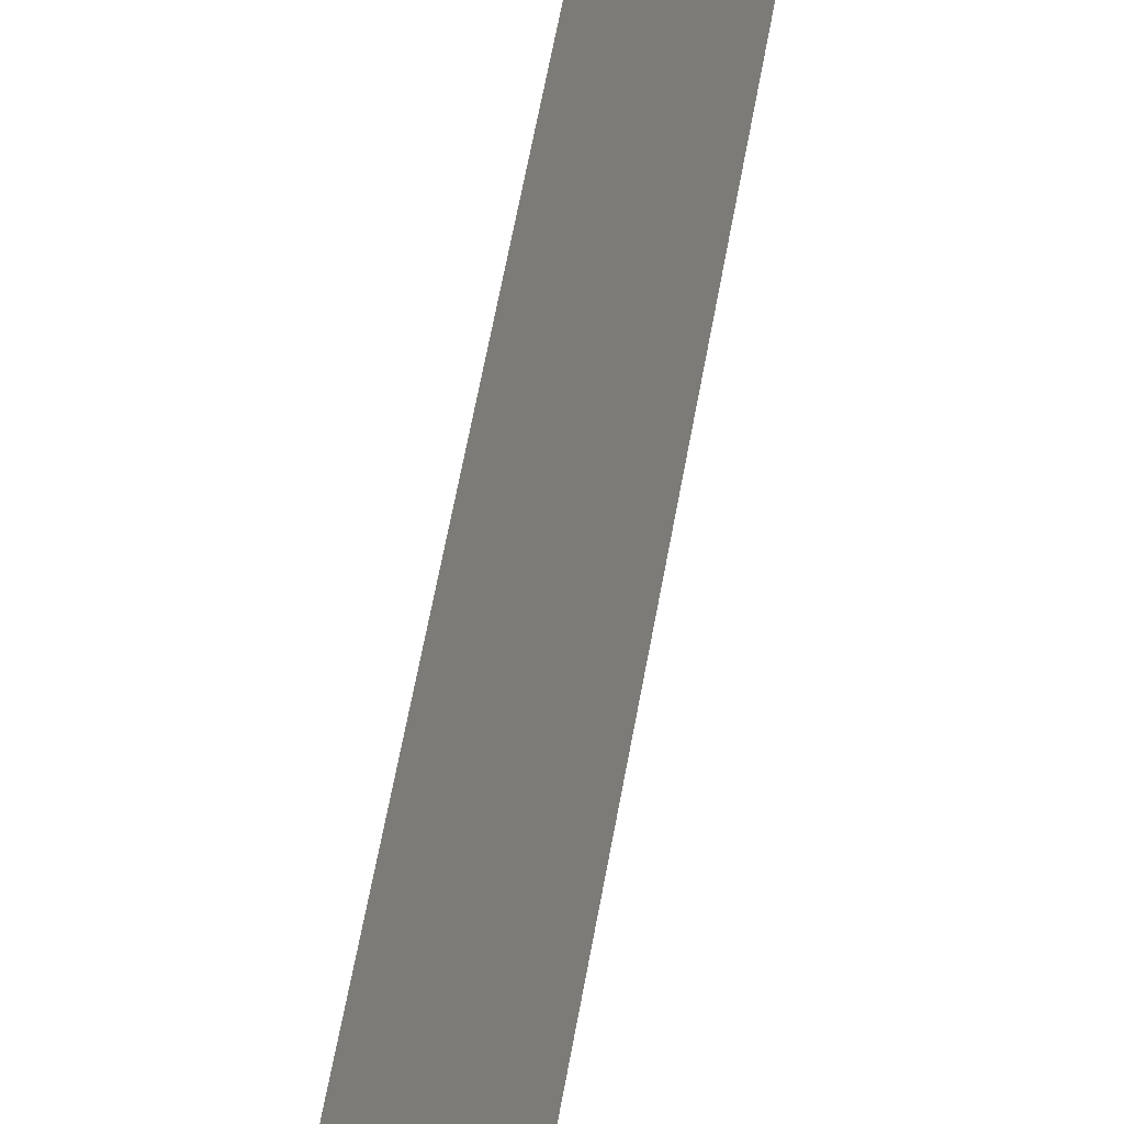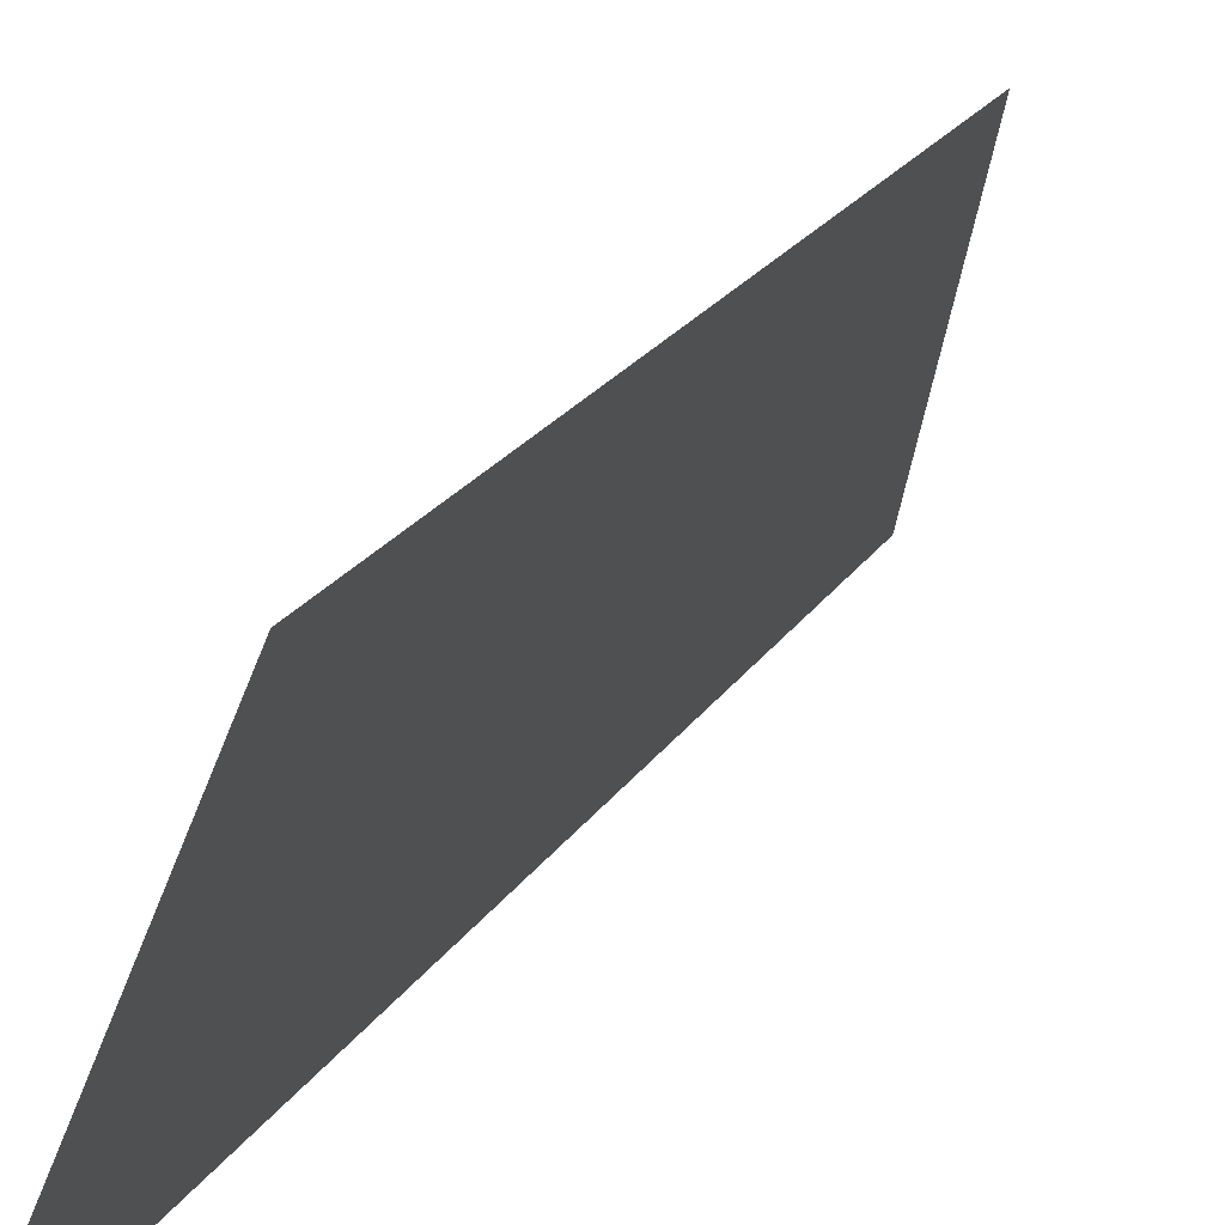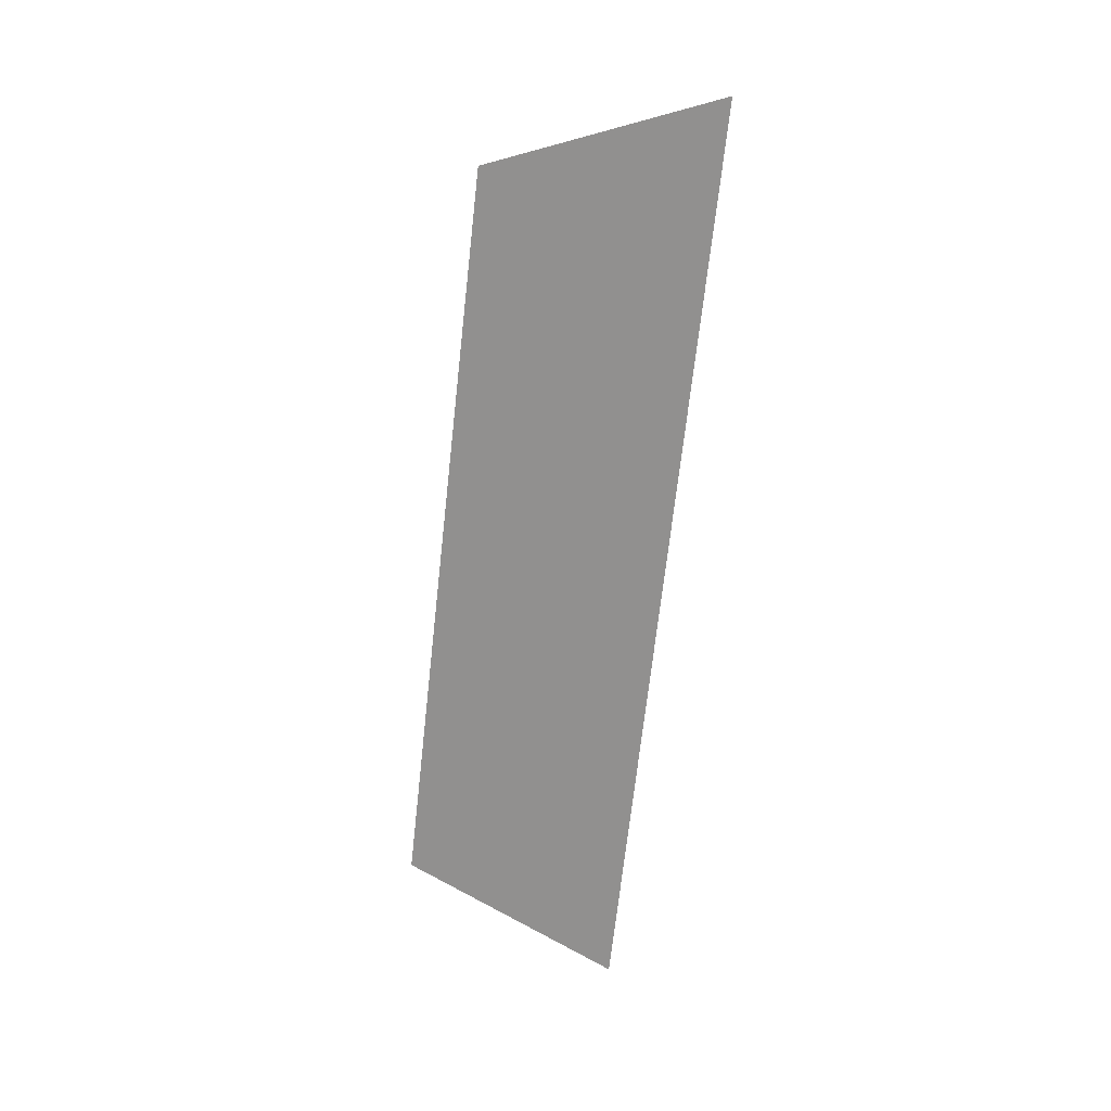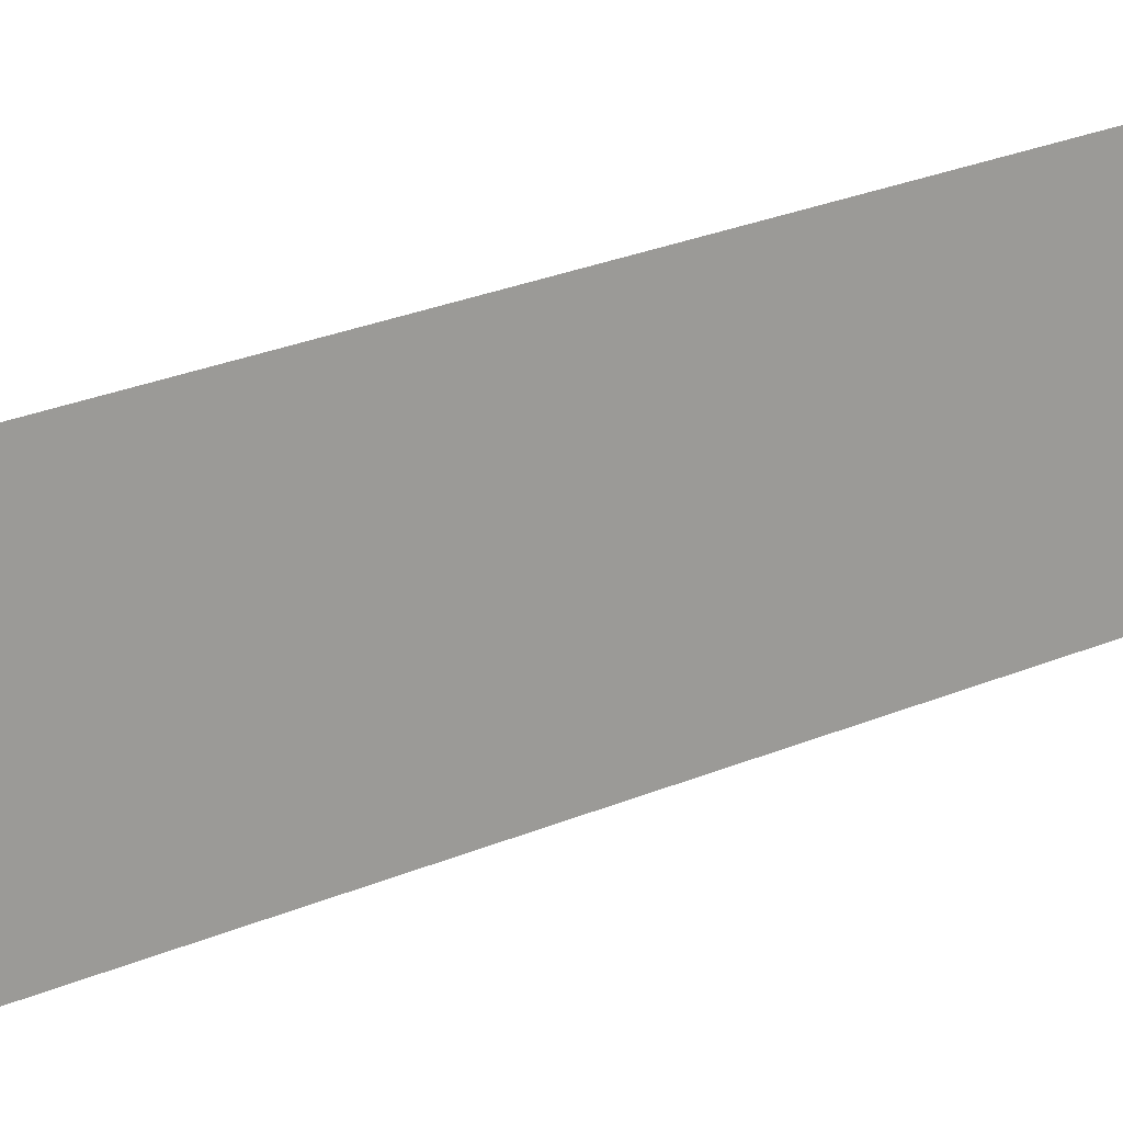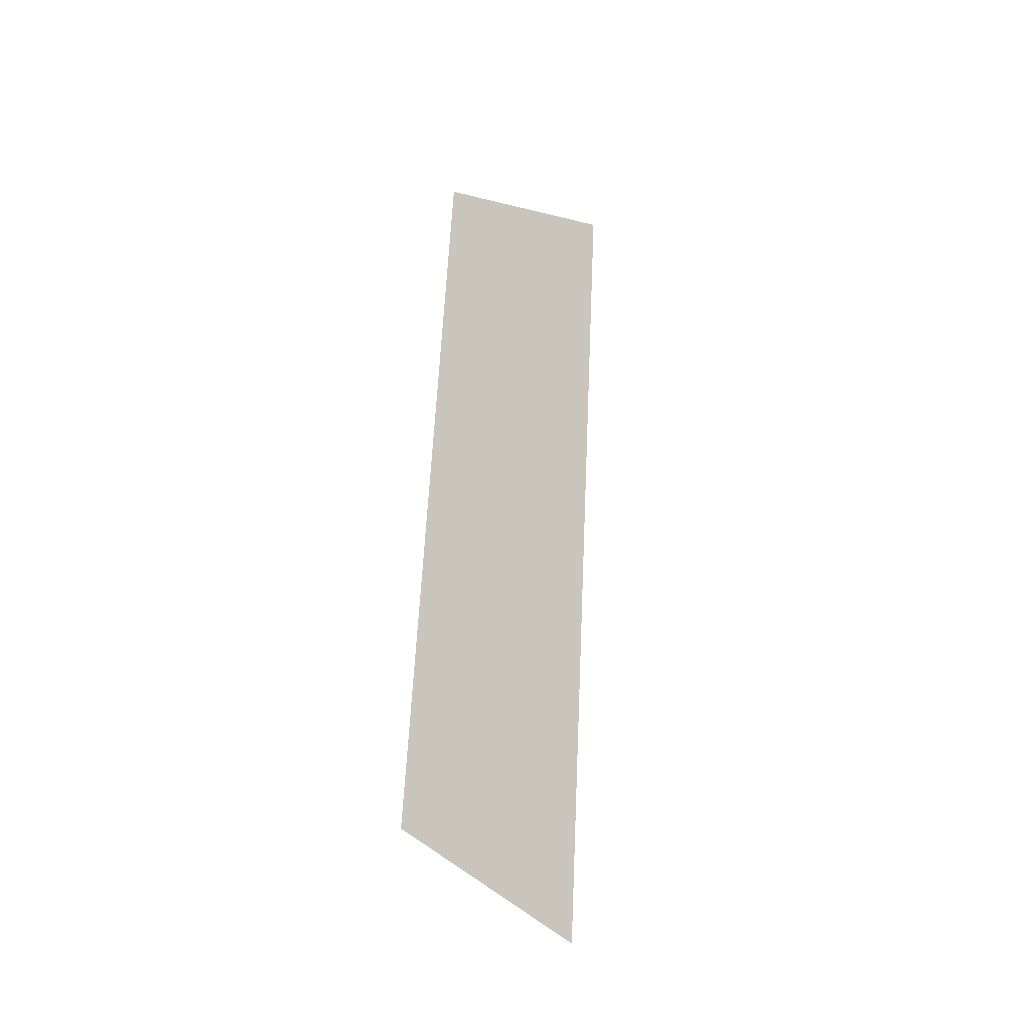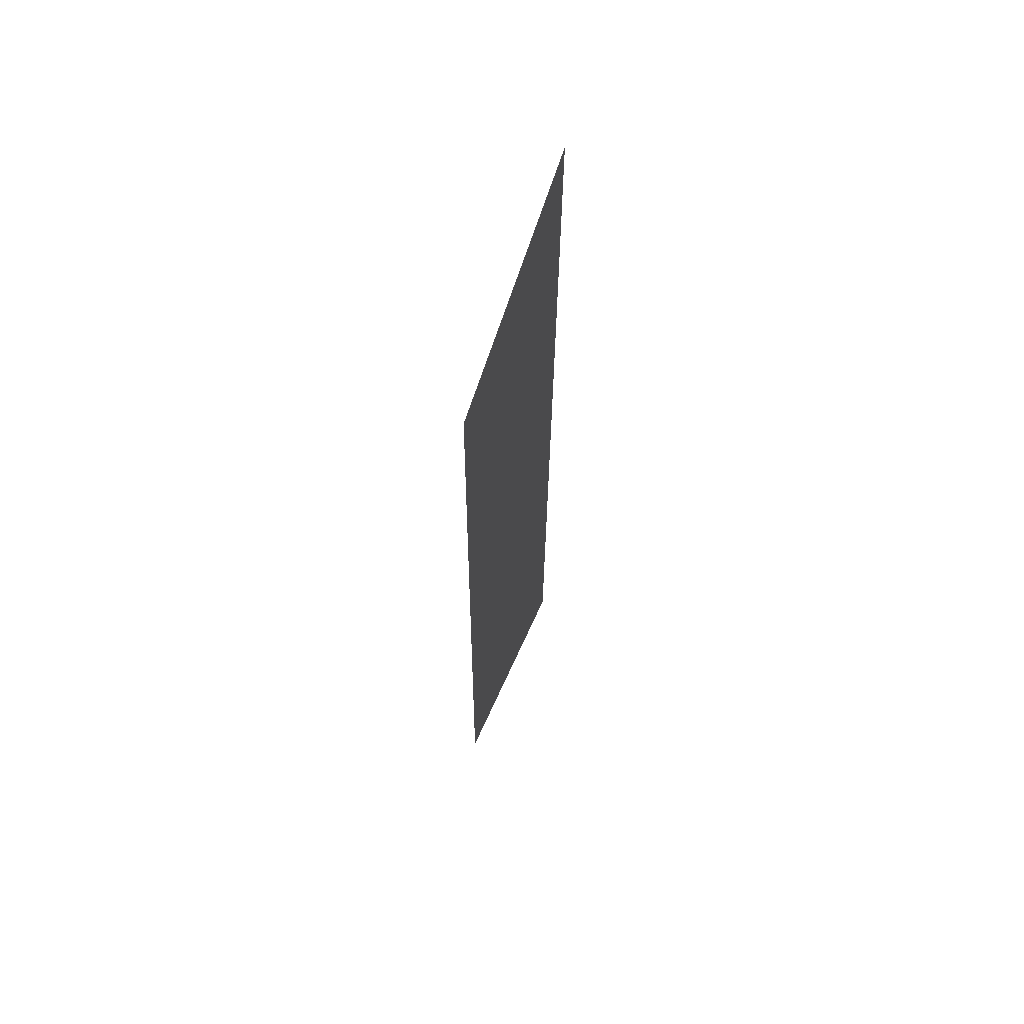
<metadata>
{"format":"obj","ext":"obj","renderer":"f3d","projection":"perspective","resolution":1024,"background":"white","views":[{"elev":71.9,"azim":-169.4,"up":"+Y"},{"elev":12.4,"azim":21.4,"up":"+Y"},{"elev":20.5,"azim":-86.6,"up":"+Z"},{"elev":41.7,"azim":-120.7,"up":"+Y"},{"elev":-24.2,"azim":-154.7,"up":"+Z"},{"elev":67.6,"azim":-177.0,"up":"+Z"}]}
</metadata>
<code>
o Group11/mesh9/mesh9-geometry#mesh9-geometry
v -0.1789 0.05465 0.0827
v -0.1858 0.0424 0.007092
v -0.1858 0.03324 0.08954
v -0.1789 0.06229 0.01393
f 1 2 3
f 2 1 4
f 3 2 1
f 4 1 2

</code>
